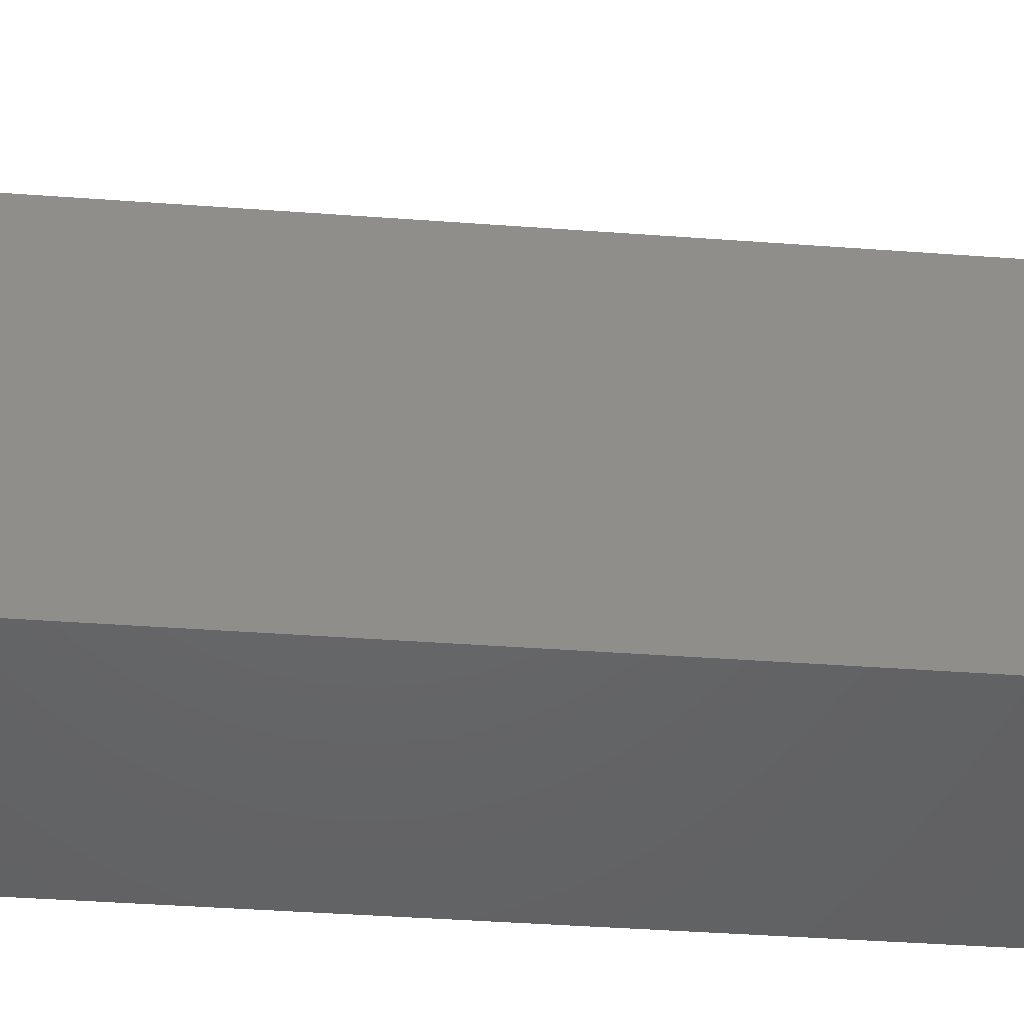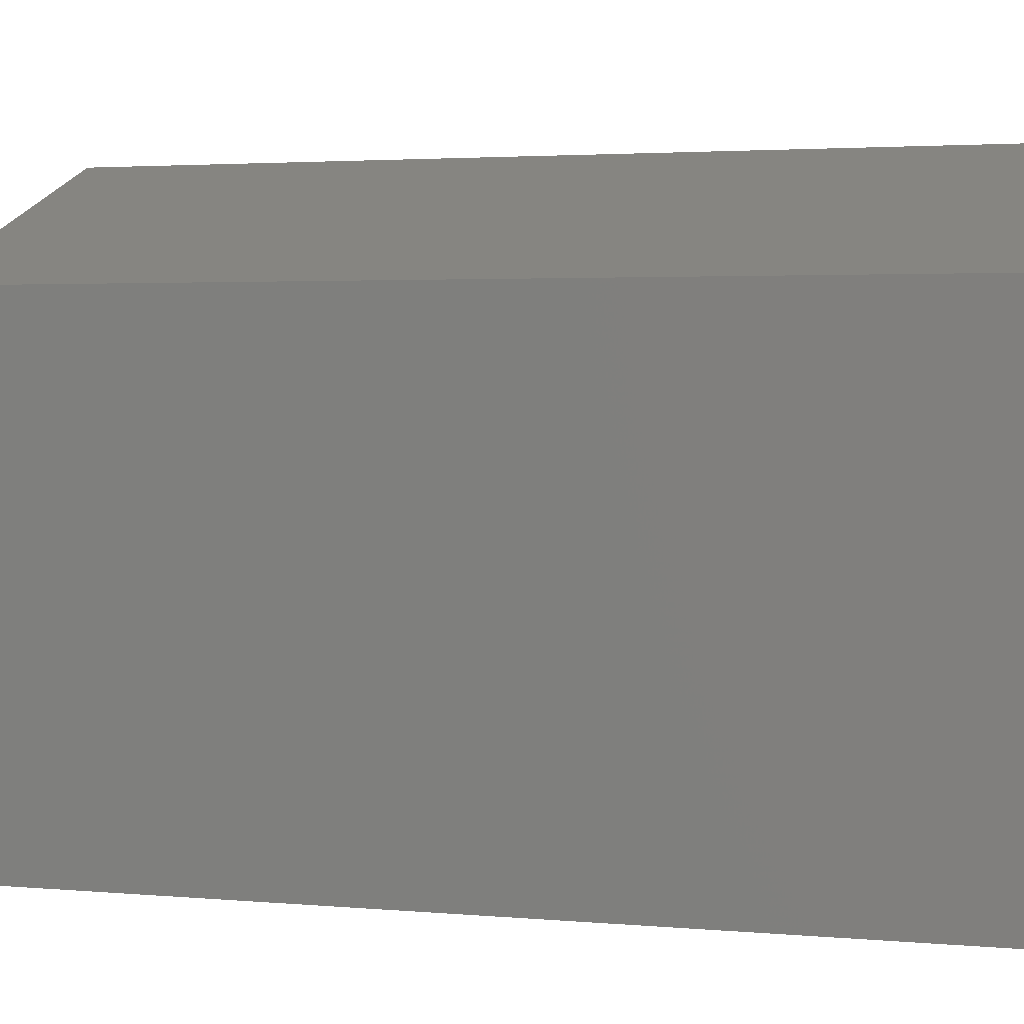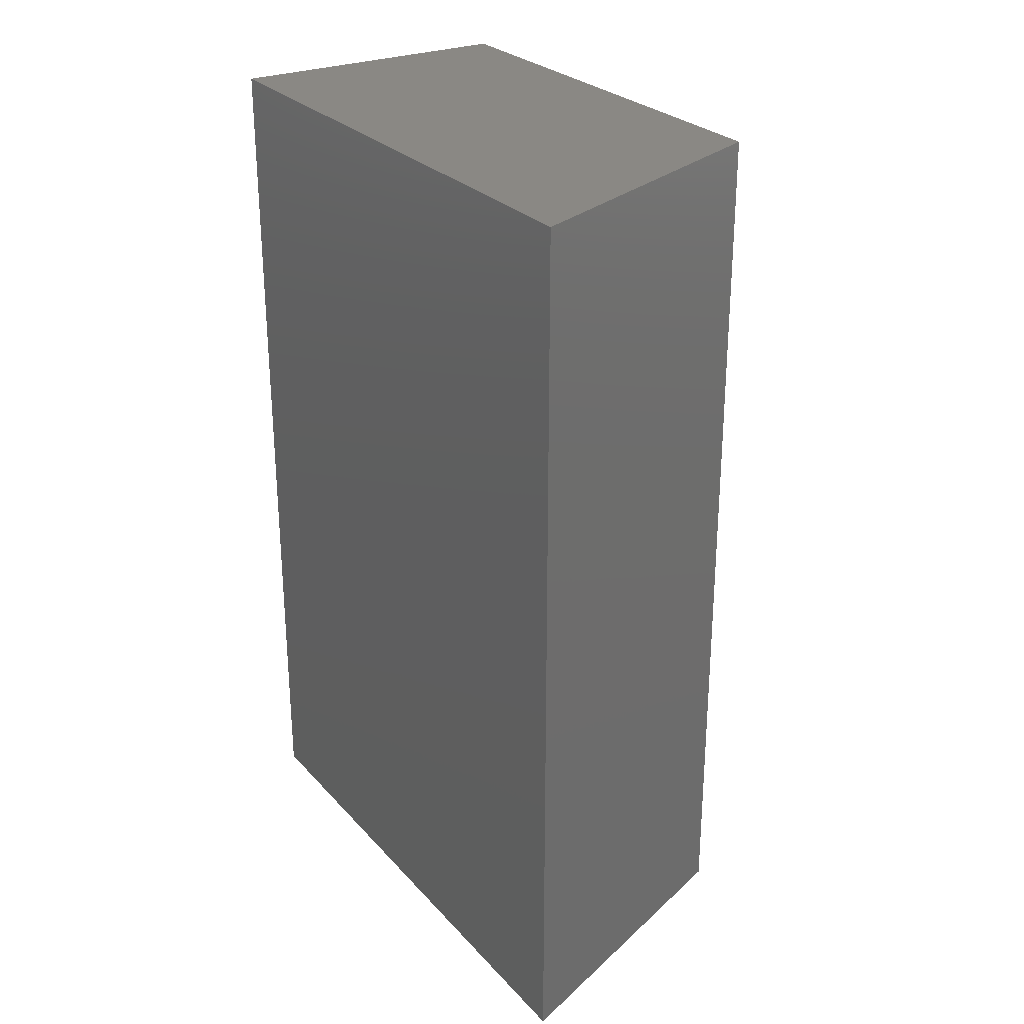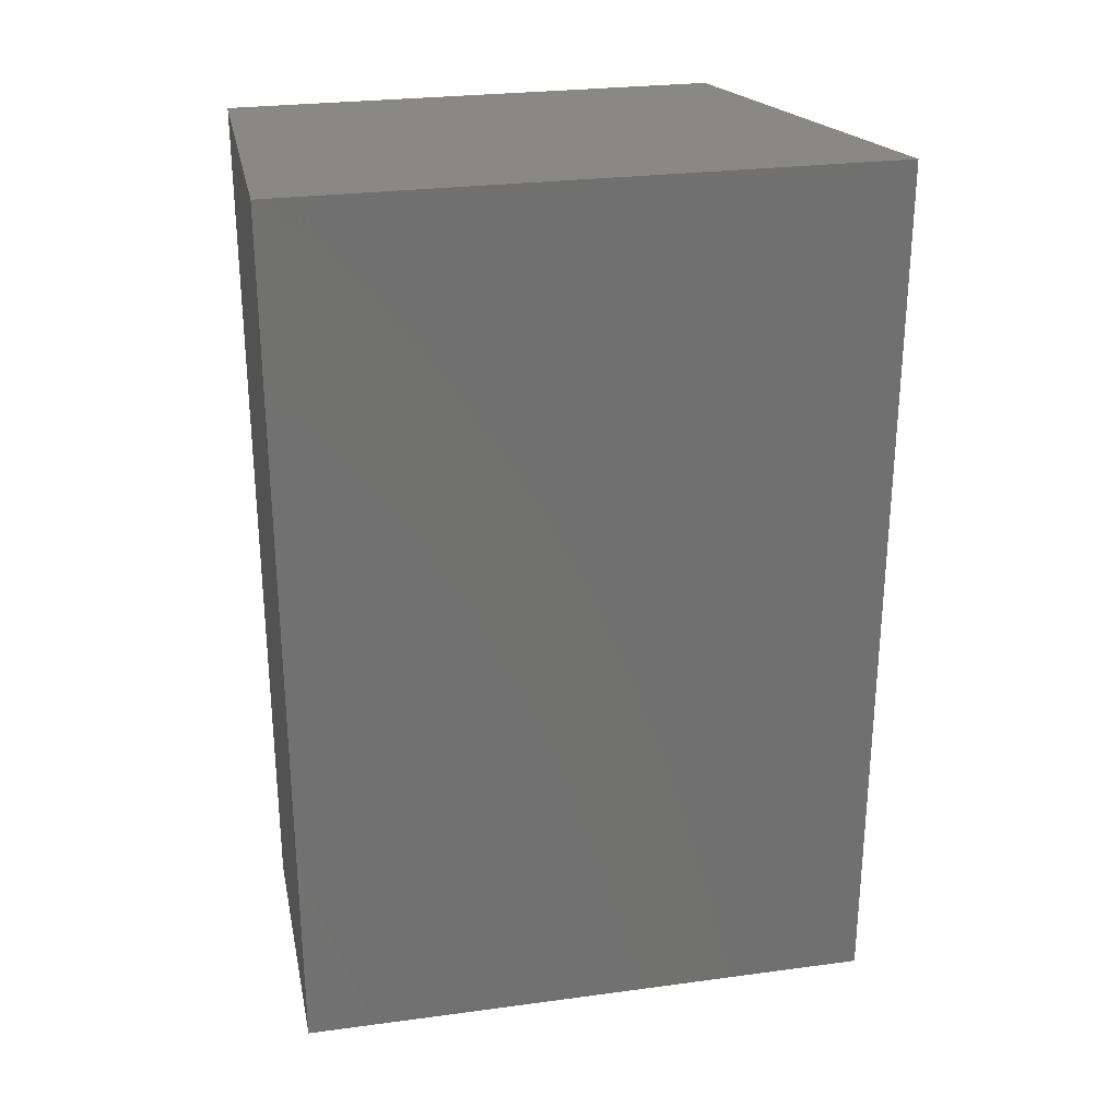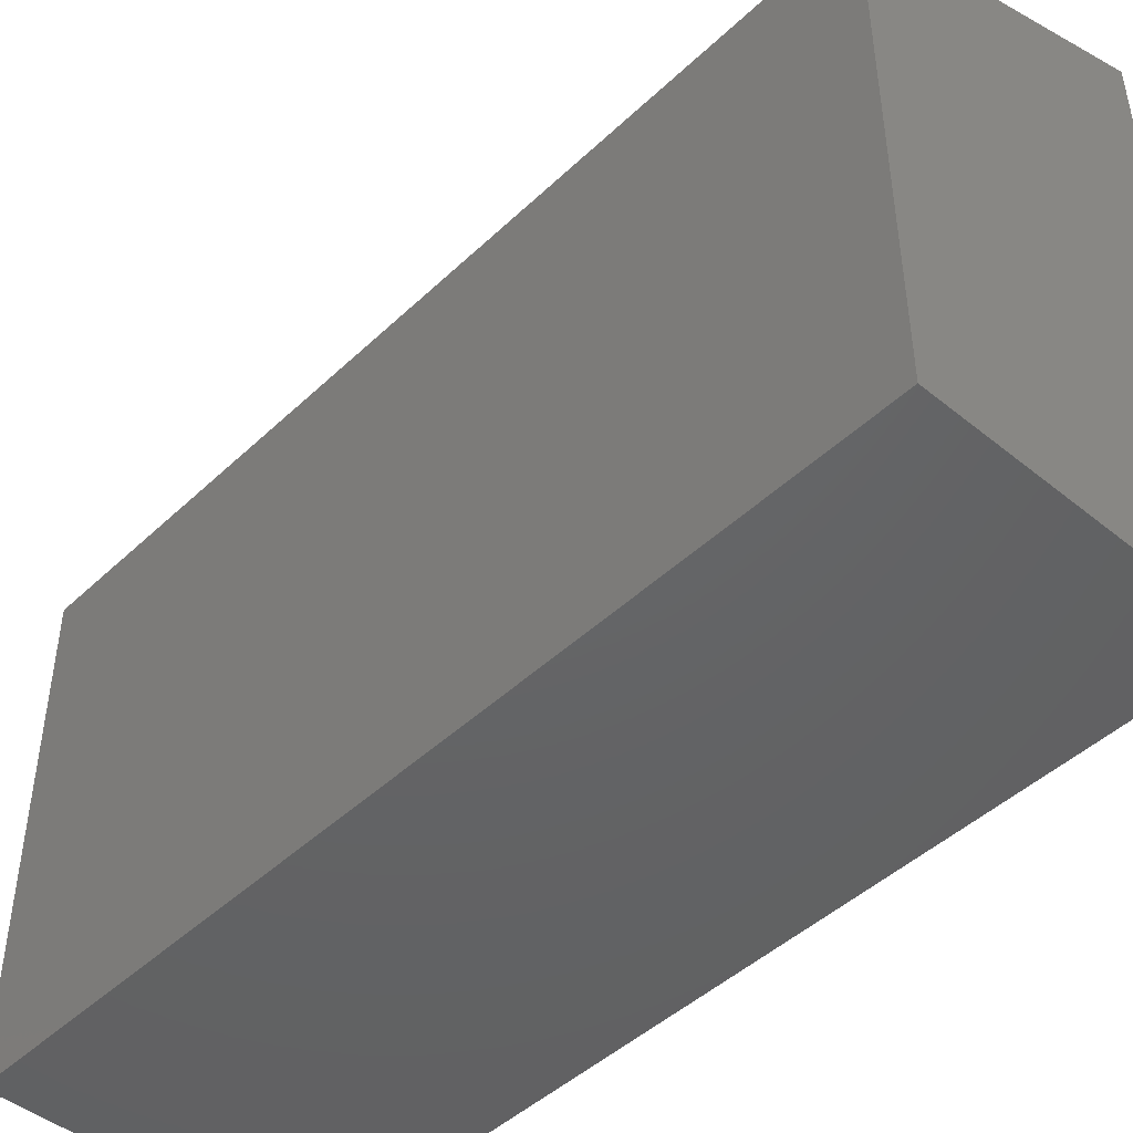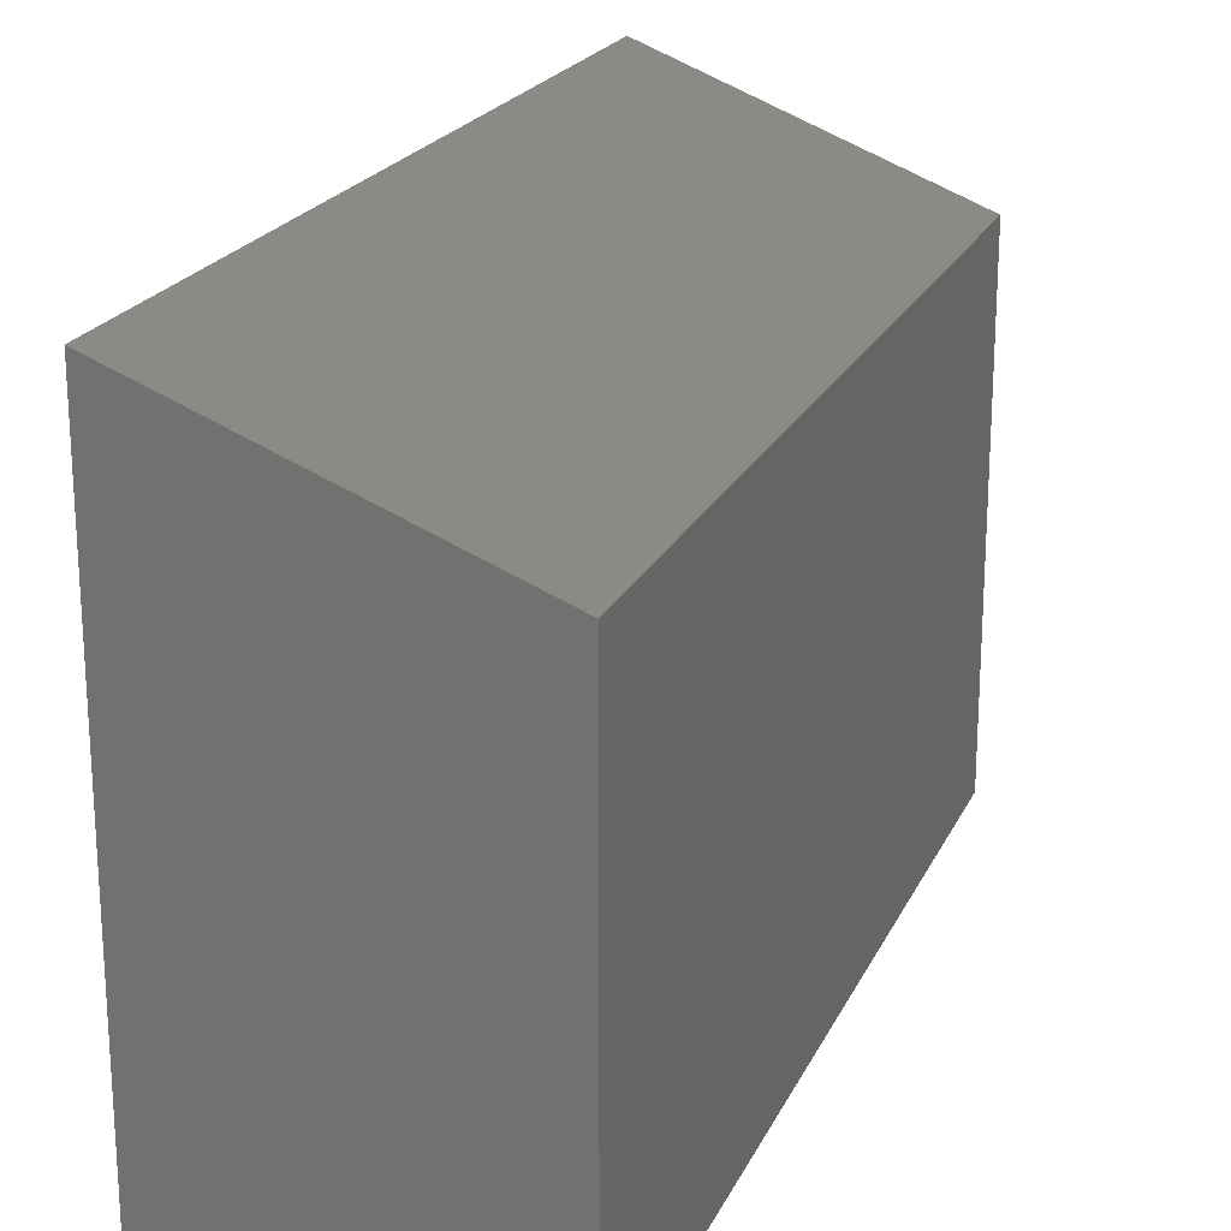
<metadata>
{"format":"stl","ext":"stl","renderer":"f3d","projection":"perspective","resolution":1024,"background":"white","views":[{"elev":-47.1,"azim":-94.6,"up":"+Y"},{"elev":2.8,"azim":-72.8,"up":"+Y"},{"elev":27.2,"azim":147.5,"up":"+Z"},{"elev":27.1,"azim":78.3,"up":"+Z"},{"elev":-45.9,"azim":-42.9,"up":"+Y"},{"elev":21.2,"azim":-160.4,"up":"+Y"}]}
</metadata>
<code>
# stl→obj: 8 verts, 12 faces
v 0.335 0 0
v 0 0 1
v 0 0 0
v 0.335 0 1
v 0.335 0.665 0
v 0.335 0.665 1
v 0 0.535 0
v 0 0.535 1
f 1 2 3
f 1 4 2
f 5 4 1
f 5 6 4
f 5 7 8
f 5 8 6
f 7 3 2
f 7 2 8
f 7 1 3
f 5 1 7
f 8 2 4
f 6 8 4

</code>
